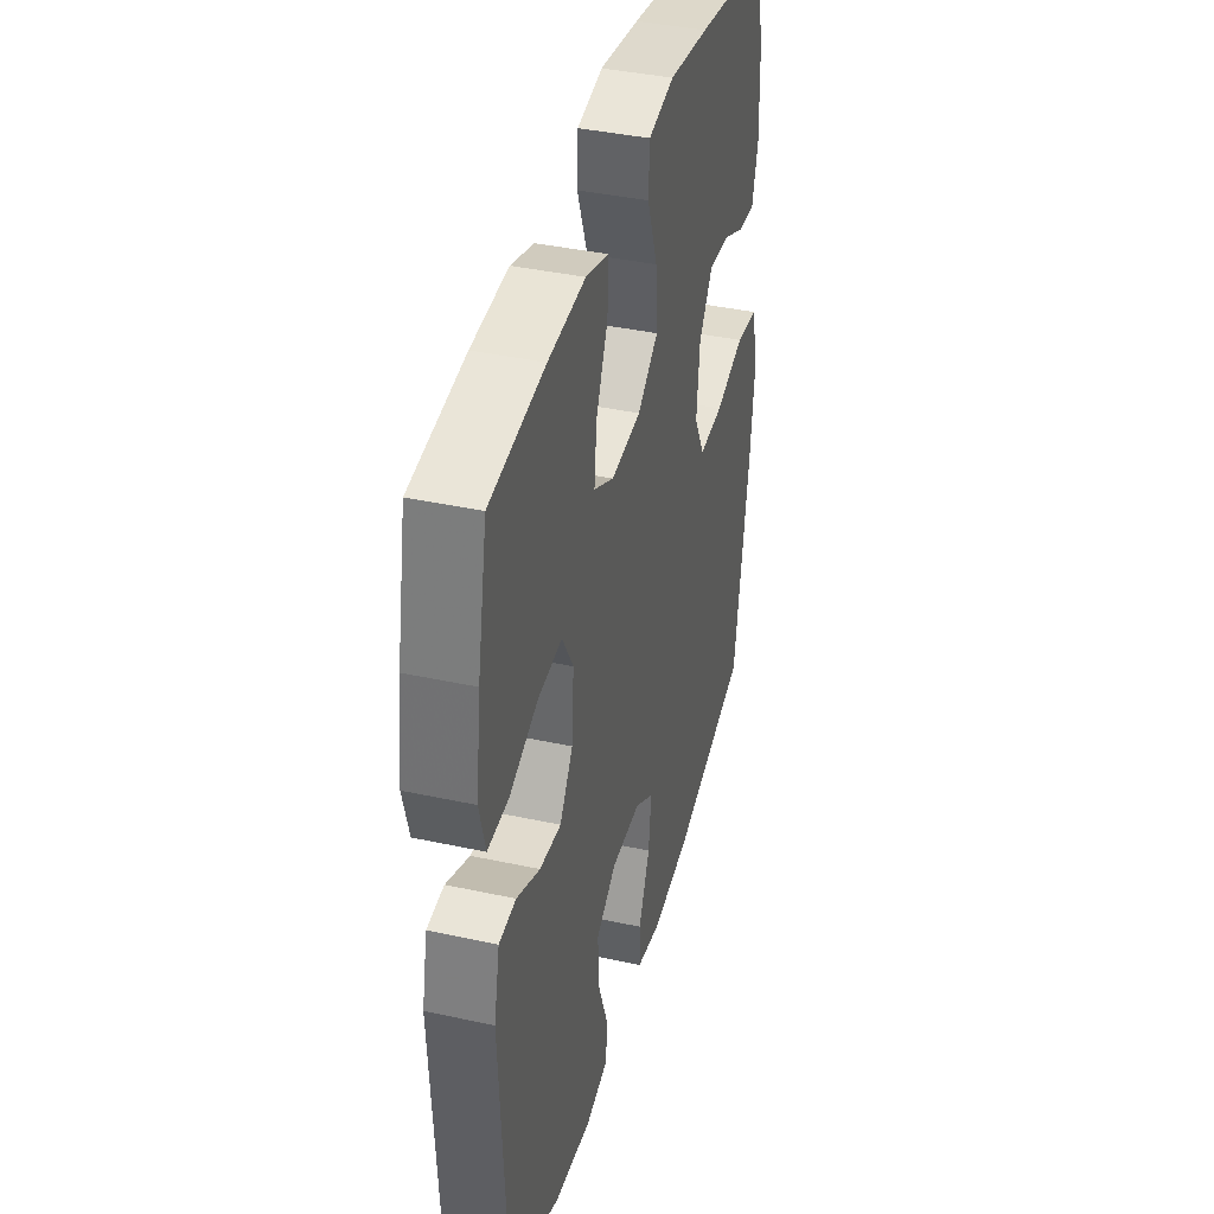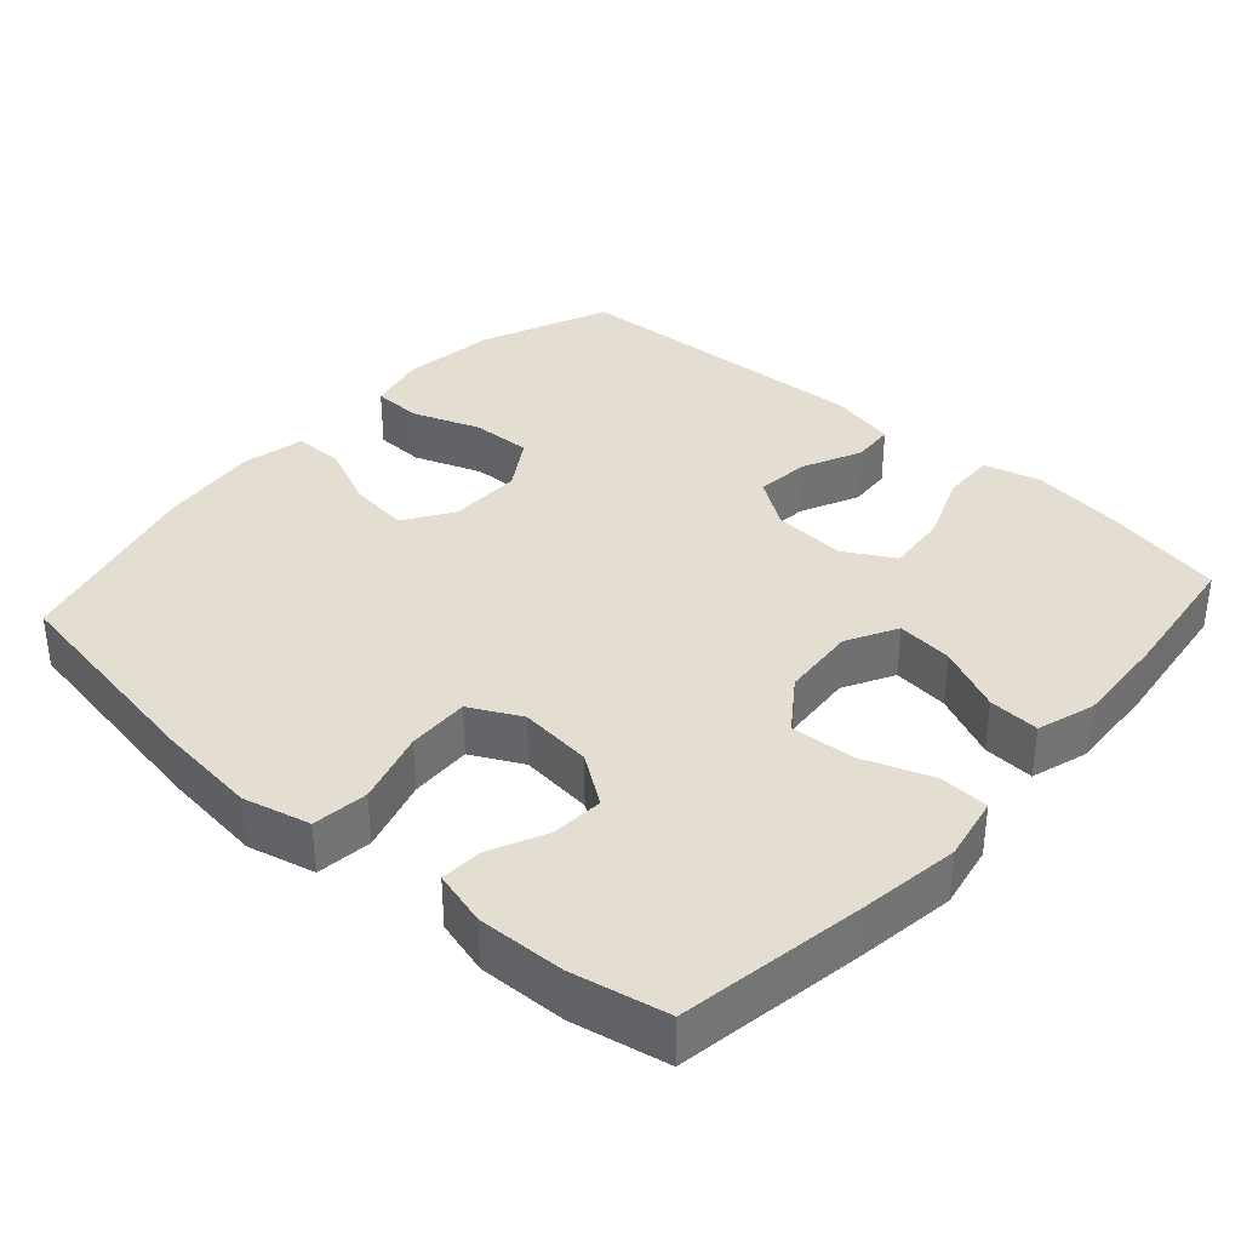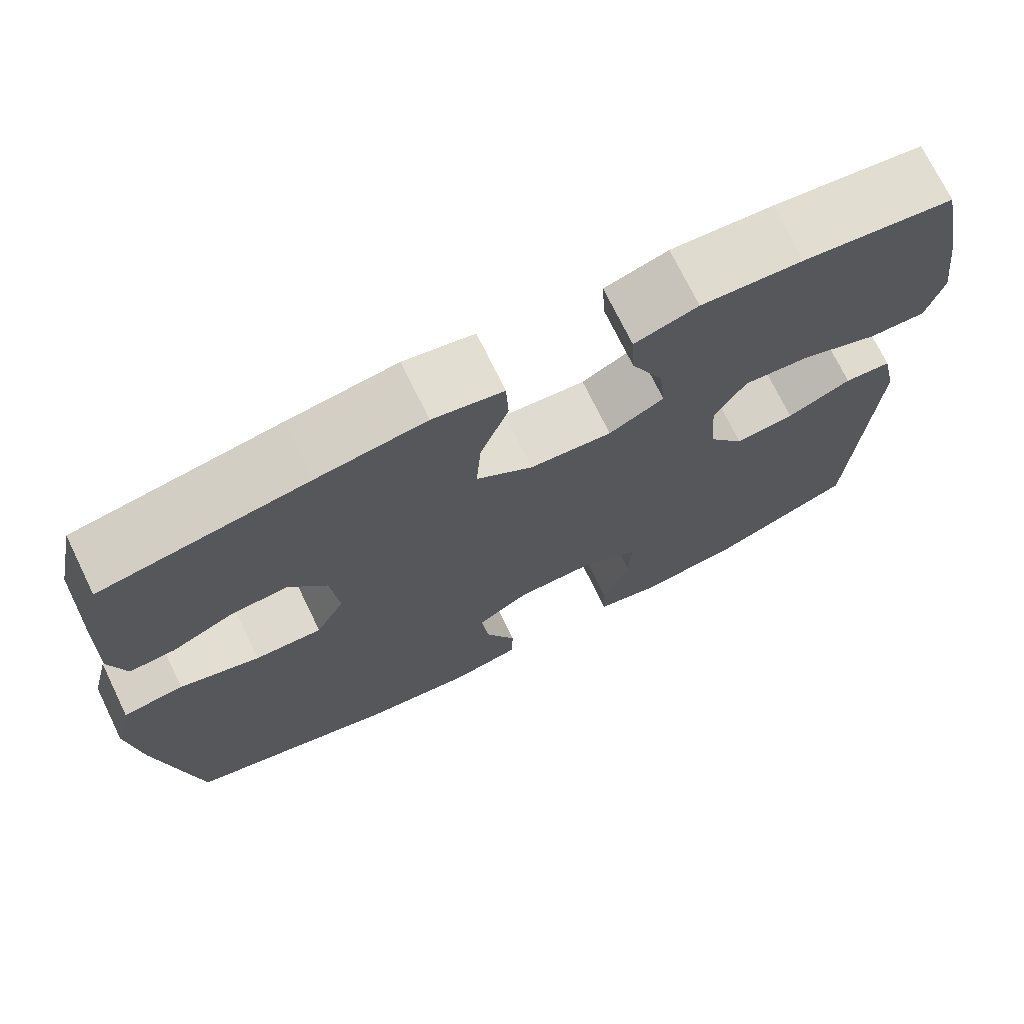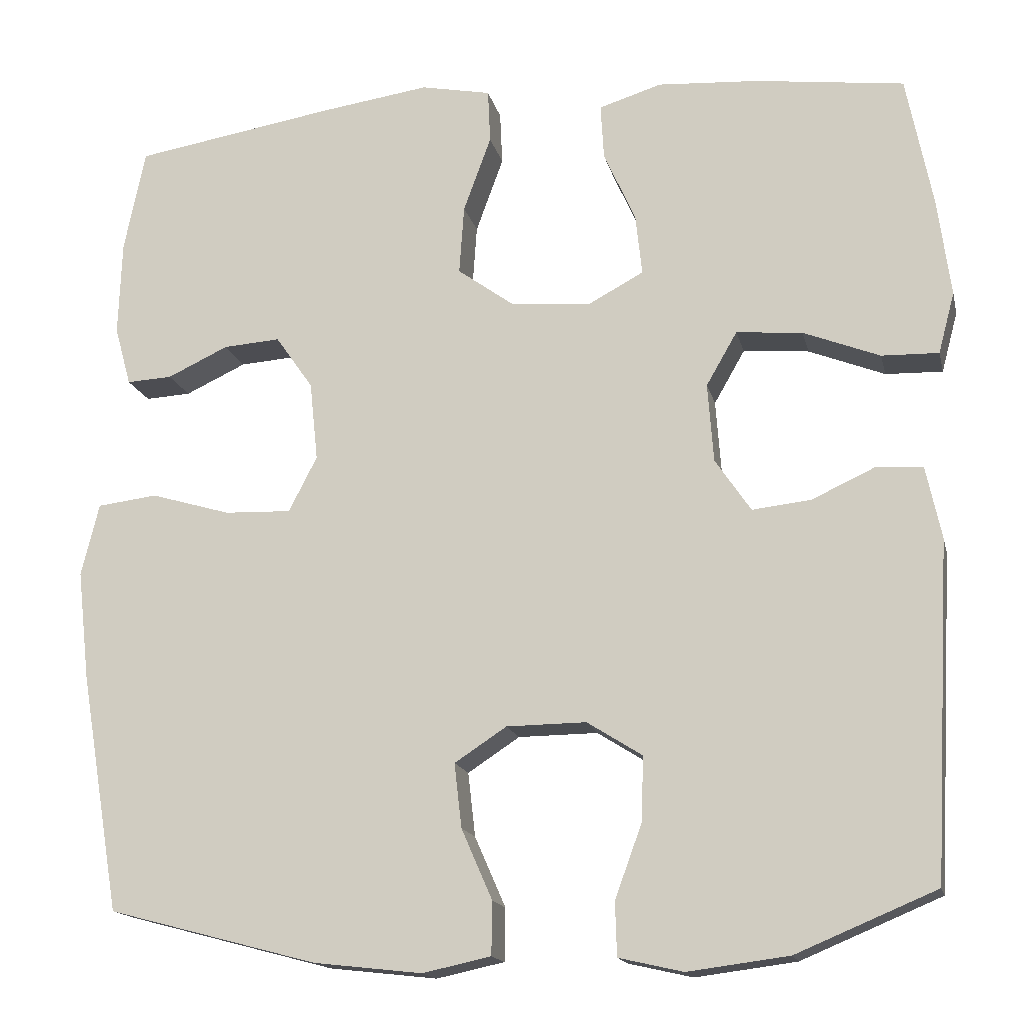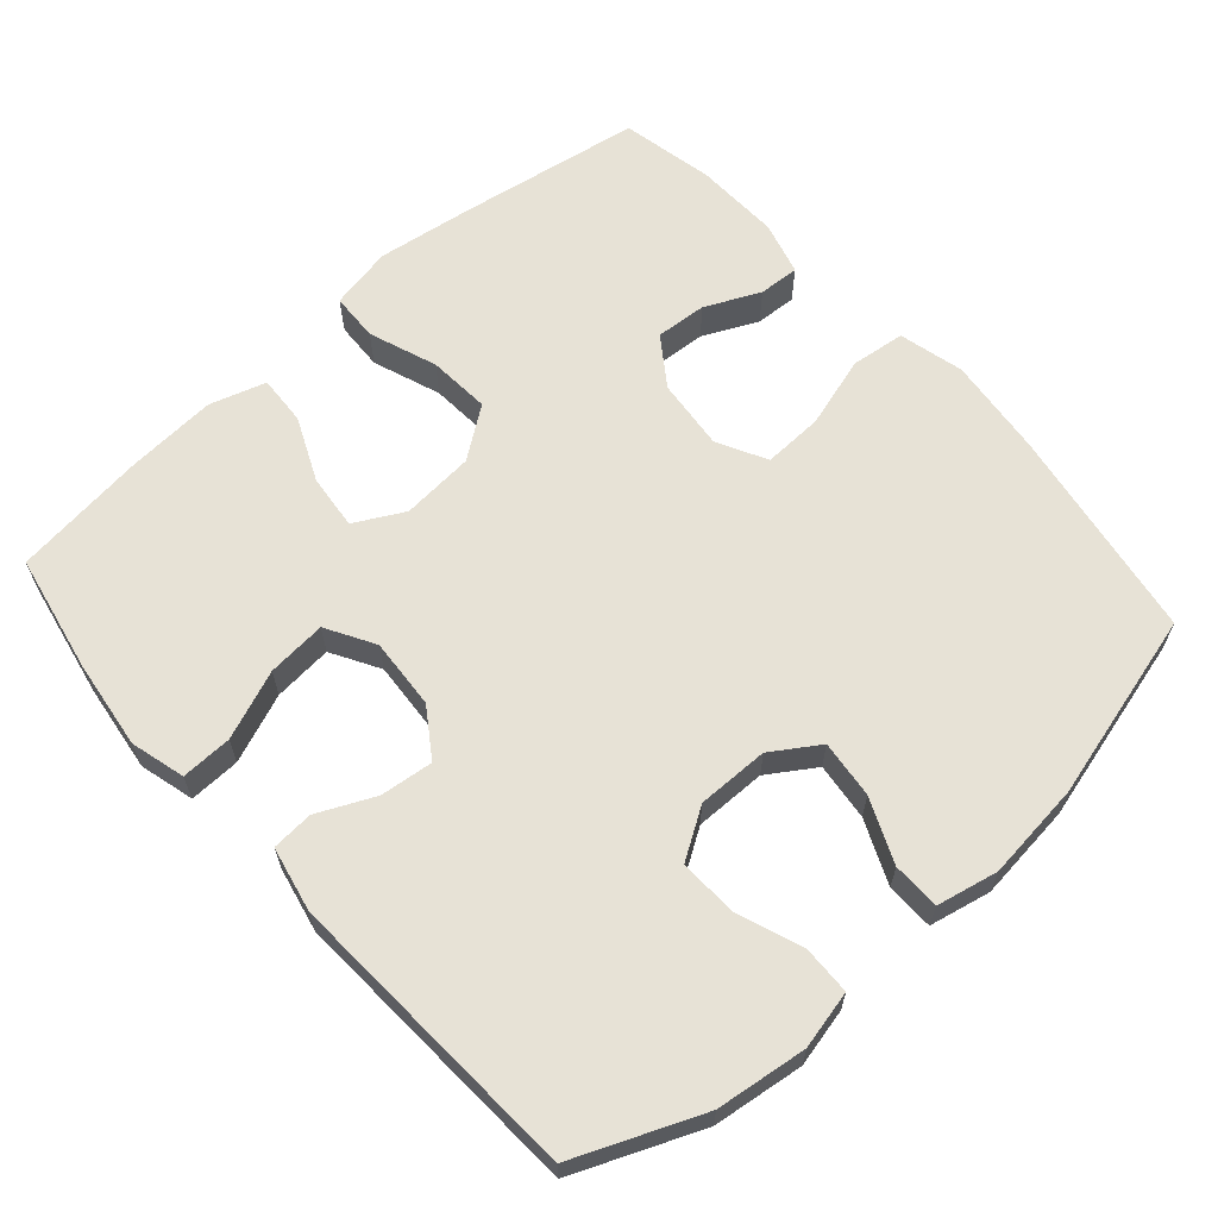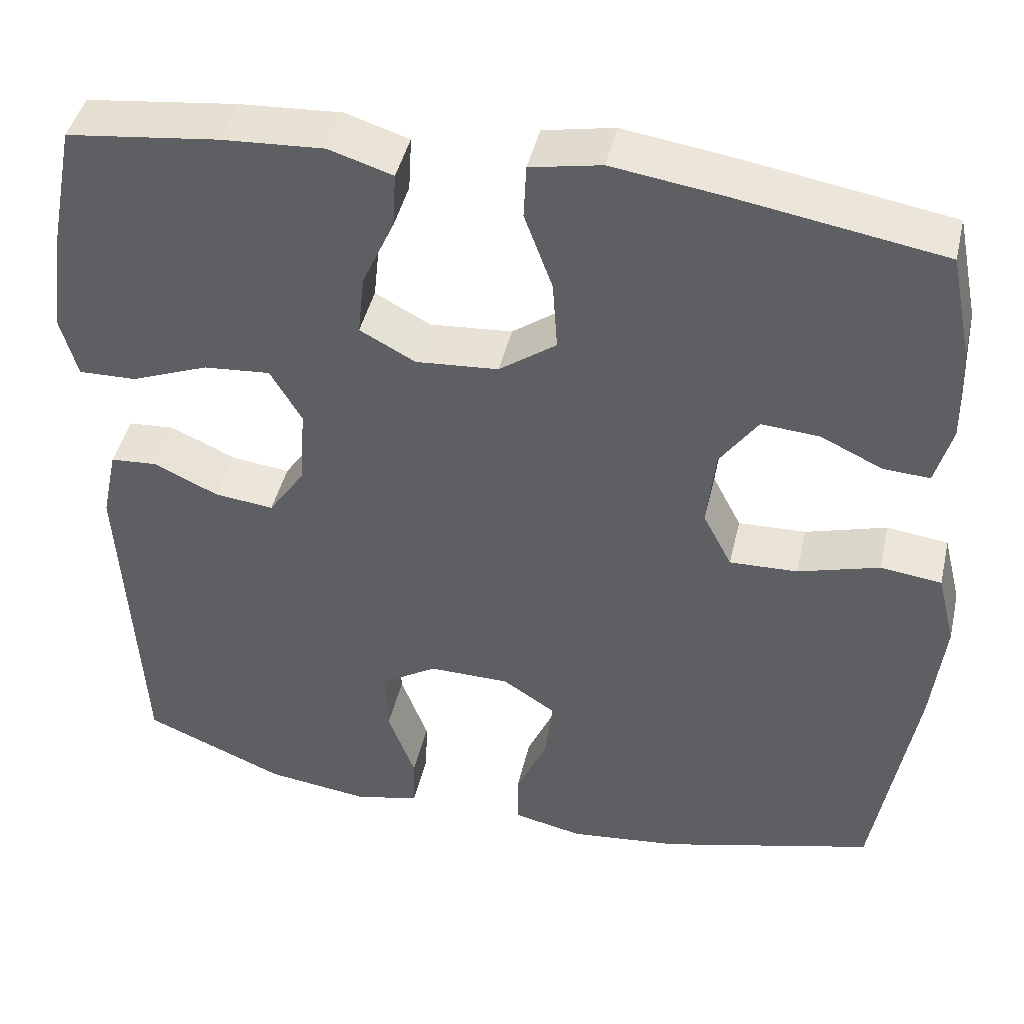
<metadata>
{"format":"obj","ext":"obj","renderer":"f3d","projection":"perspective","resolution":1024,"background":"white","views":[{"elev":39.6,"azim":105.1,"up":"+Z"},{"elev":36.1,"azim":-48.2,"up":"+Y"},{"elev":72.8,"azim":-26.0,"up":"+Z"},{"elev":-15.9,"azim":12.7,"up":"+Z"},{"elev":63.5,"azim":138.4,"up":"+Y"},{"elev":44.2,"azim":-167.0,"up":"+Z"}]}
</metadata>
<code>
v 0.5 0.07 -0.5
v 0.328 0.07 -0.572
v 0.204 0.07 -0.588
v 0.125 0.07 -0.57
v 0.123 0.07 -0.504
v 0.156 0.07 -0.414
v 0.159 0.07 -0.334
v 0.091 0.07 -0.291
v -0.007 0.07 -0.292
v -0.071 0.07 -0.334
v -0.062 0.07 -0.413
v -0.024 0.07 -0.5
v -0.025 0.07 -0.565
v -0.109 0.07 -0.583
v -0.242 0.07 -0.568
v -0.5 0.07 -0.5
v -0.549 0.07 -0.206
v -0.564 0.07 -0.071
v -0.542 0.07 0.018
v -0.468 0.07 0.027
v -0.37 0.07 -0.002
v -0.288 0.07 -0.005
v -0.253 0.07 0.063
v -0.263 0.07 0.16
v -0.309 0.07 0.226
v -0.379 0.07 0.221
v -0.454 0.07 0.186
v -0.51 0.07 0.183
v -0.53 0.07 0.256
v -0.526 0.07 0.373
v -0.5 0.07 0.5
v -0.251 0.07 0.541
v -0.118 0.07 0.56
v -0.032 0.07 0.543
v -0.029 0.07 0.477
v -0.063 0.07 0.384
v -0.069 0.07 0.299
v 0 0.07 0.249
v 0.1 0.07 0.241
v 0.167 0.07 0.277
v 0.159 0.07 0.352
v 0.12 0.07 0.439
v 0.116 0.07 0.507
v 0.193 0.07 0.531
v 0.317 0.07 0.523
v 0.5 0.07 0.5
v 0.532 0.07 0.338
v 0.548 0.07 0.217
v 0.528 0.07 0.142
v 0.458 0.07 0.144
v 0.364 0.07 0.181
v 0.283 0.07 0.188
v 0.245 0.07 0.122
v 0.252 0.07 0.025
v 0.296 0.07 -0.04
v 0.368 0.07 -0.032
v 0.446 0.07 0.004
v 0.503 0.07 0
v 0.522 0.07 -0.089
v 0.5 0 -0.5
v 0.328 0 -0.572
v 0.204 0 -0.588
v 0.125 0 -0.57
v 0.123 0 -0.504
v 0.156 0 -0.414
v 0.159 0 -0.334
v 0.091 0 -0.291
v -0.007 0 -0.292
v -0.071 0 -0.334
v -0.062 0 -0.413
v -0.024 0 -0.5
v -0.025 0 -0.565
v -0.109 0 -0.583
v -0.242 0 -0.568
v -0.5 0 -0.5
v -0.549 0 -0.206
v -0.564 0 -0.071
v -0.542 0 0.018
v -0.468 0 0.027
v -0.37 0 -0.002
v -0.288 0 -0.005
v -0.253 0 0.063
v -0.263 0 0.16
v -0.309 0 0.226
v -0.379 0 0.221
v -0.454 0 0.186
v -0.51 0 0.183
v -0.53 0 0.256
v -0.526 0 0.373
v -0.5 0 0.5
v -0.251 0 0.541
v -0.118 0 0.56
v -0.032 0 0.543
v -0.029 0 0.477
v -0.063 0 0.384
v -0.069 0 0.299
v 0 0 0.249
v 0.1 0 0.241
v 0.167 0 0.277
v 0.159 0 0.352
v 0.12 0 0.439
v 0.116 0 0.507
v 0.193 0 0.531
v 0.317 0 0.523
v 0.5 0 0.5
v 0.532 0 0.338
v 0.548 0 0.217
v 0.528 0 0.142
v 0.458 0 0.144
v 0.364 0 0.181
v 0.283 0 0.188
v 0.245 0 0.122
v 0.252 0 0.025
v 0.296 0 -0.04
v 0.368 0 -0.032
v 0.446 0 0.004
v 0.503 0 0
v 0.522 0 -0.089
f 56 57 58 59
f 55 56 59 1
f 54 55 1 2
f 48 49 50 51
f 48 51 52
f 47 48 52
f 46 47 52
f 45 46 52
f 44 45 52 53
f 41 42 43 44
f 40 41 44 53
f 33 34 35 36
f 33 36 37
f 32 33 37
f 31 32 37
f 30 31 37 38
f 26 27 28 29
f 25 26 29 30
f 18 19 20 21
f 18 21 22
f 17 18 22
f 16 17 22
f 15 16 22 23
f 11 12 13 14
f 10 11 14 15
f 3 4 5 6
f 54 2 3 6
f 54 6 7
f 39 40 53 54
f 38 39 54 7
f 25 30 38
f 24 25 38 7
f 23 24 7 8
f 10 15 23
f 9 10 23
f 8 9 23
f 118 117 116 115
f 60 118 115 114
f 61 60 114 113
f 110 109 108 107
f 111 110 107
f 111 107 106
f 111 106 105
f 111 105 104
f 112 111 104 103
f 103 102 101 100
f 112 103 100 99
f 95 94 93 92
f 96 95 92
f 96 92 91
f 96 91 90
f 97 96 90 89
f 88 87 86 85
f 89 88 85 84
f 80 79 78 77
f 81 80 77
f 81 77 76
f 81 76 75
f 82 81 75 74
f 73 72 71 70
f 74 73 70 69
f 65 64 63 62
f 65 62 61 113
f 66 65 113
f 113 112 99 98
f 66 113 98 97
f 97 89 84
f 66 97 84 83
f 67 66 83 82
f 82 74 69
f 82 69 68
f 82 68 67
f 1 60 61 2
f 2 61 62 3
f 3 62 63 4
f 4 63 64 5
f 5 64 65 6
f 6 65 66 7
f 7 66 67 8
f 8 67 68 9
f 9 68 69 10
f 10 69 70 11
f 11 70 71 12
f 12 71 72 13
f 13 72 73 14
f 14 73 74 15
f 15 74 75 16
f 16 75 76 17
f 17 76 77 18
f 18 77 78 19
f 19 78 79 20
f 20 79 80 21
f 21 80 81 22
f 22 81 82 23
f 23 82 83 24
f 24 83 84 25
f 25 84 85 26
f 26 85 86 27
f 27 86 87 28
f 28 87 88 29
f 29 88 89 30
f 30 89 90 31
f 31 90 91 32
f 32 91 92 33
f 33 92 93 34
f 34 93 94 35
f 35 94 95 36
f 36 95 96 37
f 37 96 97 38
f 38 97 98 39
f 39 98 99 40
f 40 99 100 41
f 41 100 101 42
f 42 101 102 43
f 43 102 103 44
f 44 103 104 45
f 45 104 105 46
f 46 105 106 47
f 47 106 107 48
f 48 107 108 49
f 49 108 109 50
f 50 109 110 51
f 51 110 111 52
f 52 111 112 53
f 53 112 113 54
f 54 113 114 55
f 55 114 115 56
f 56 115 116 57
f 57 116 117 58
f 58 117 118 59
f 59 118 60 1

</code>
